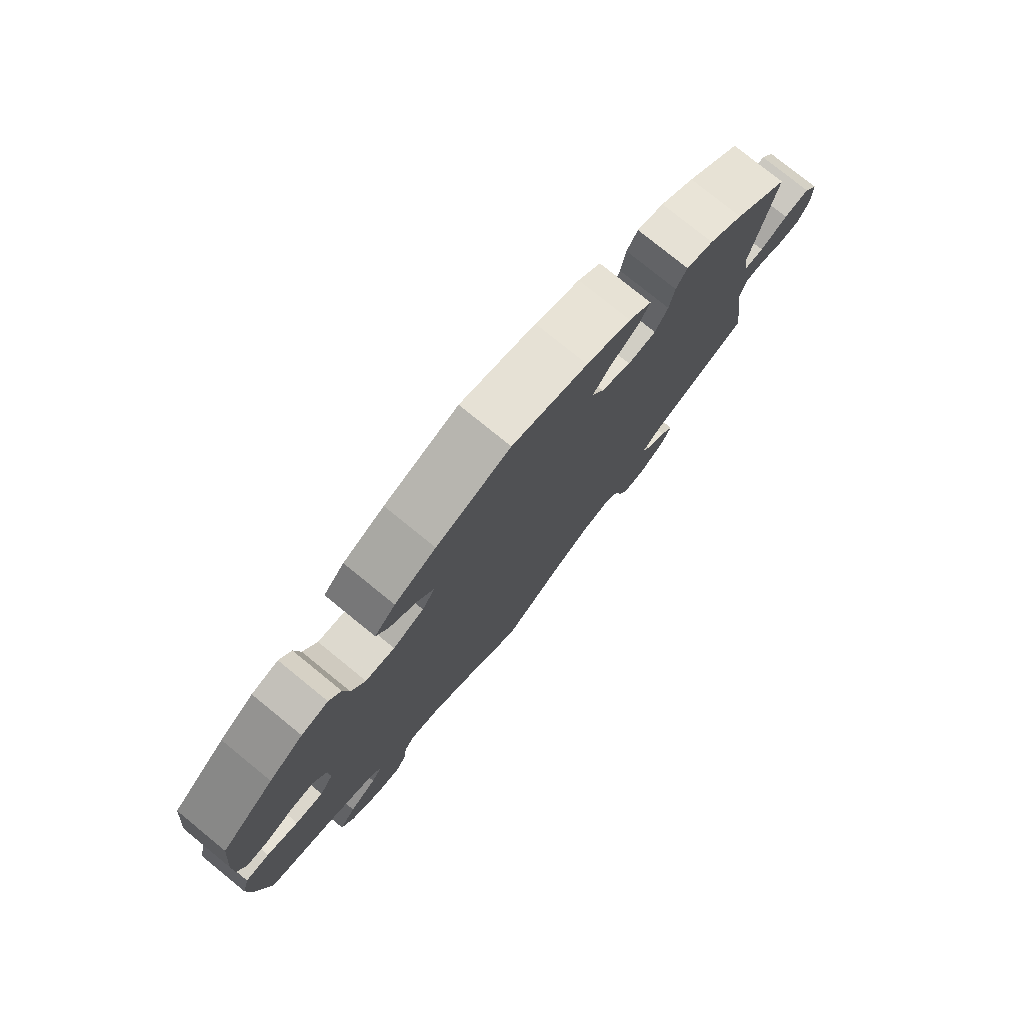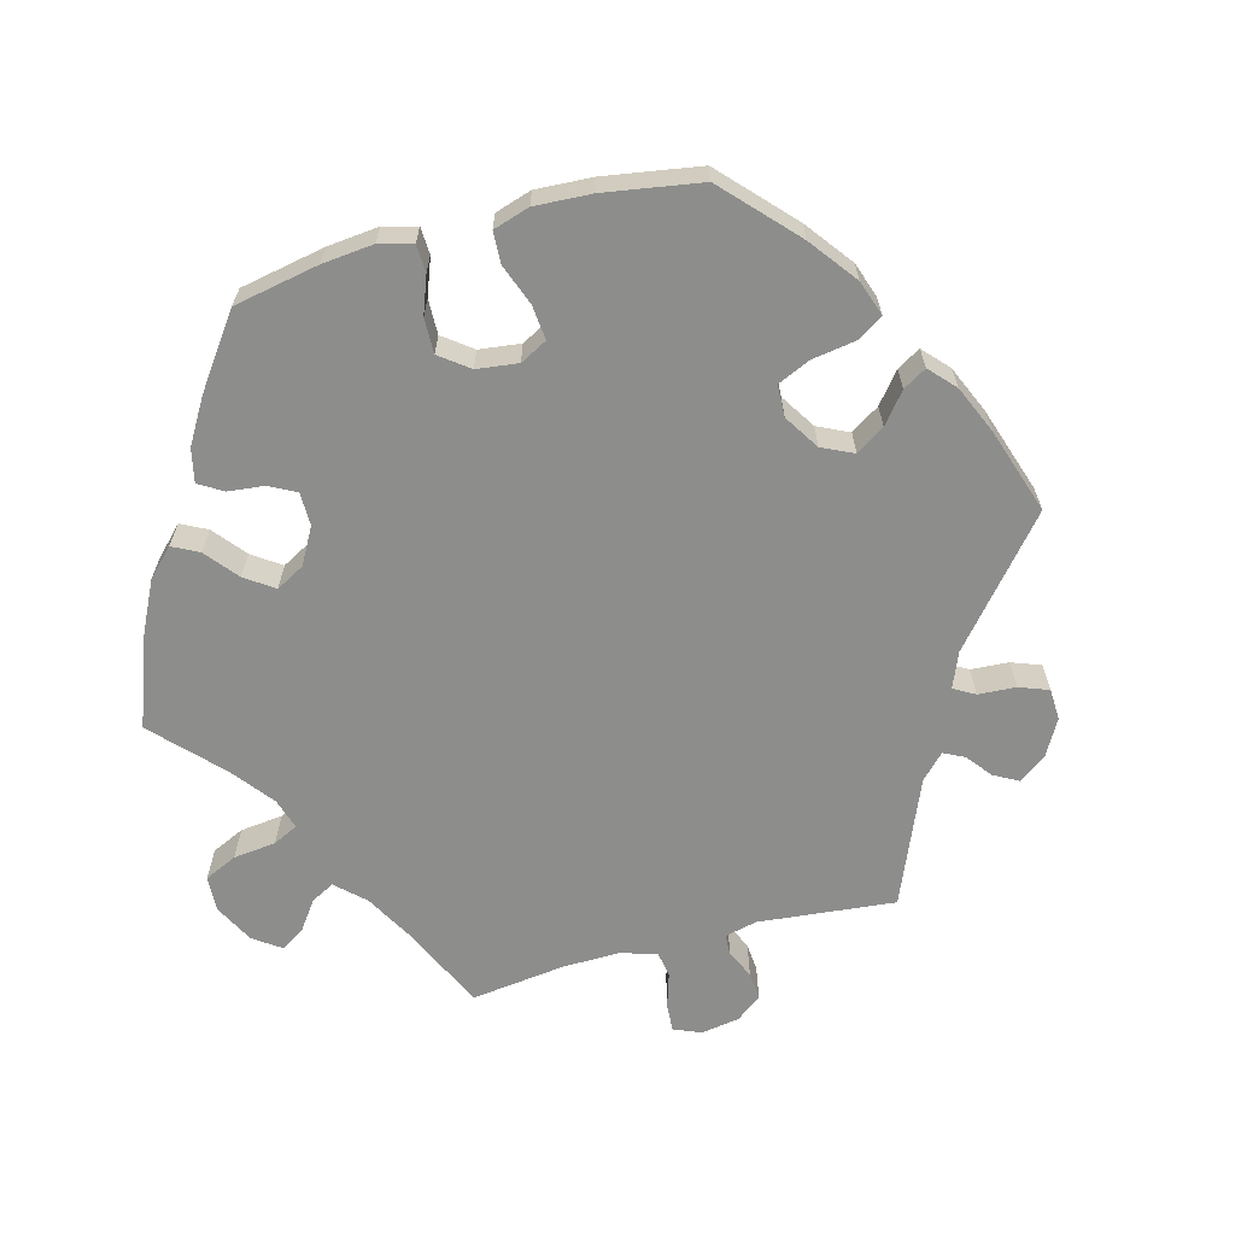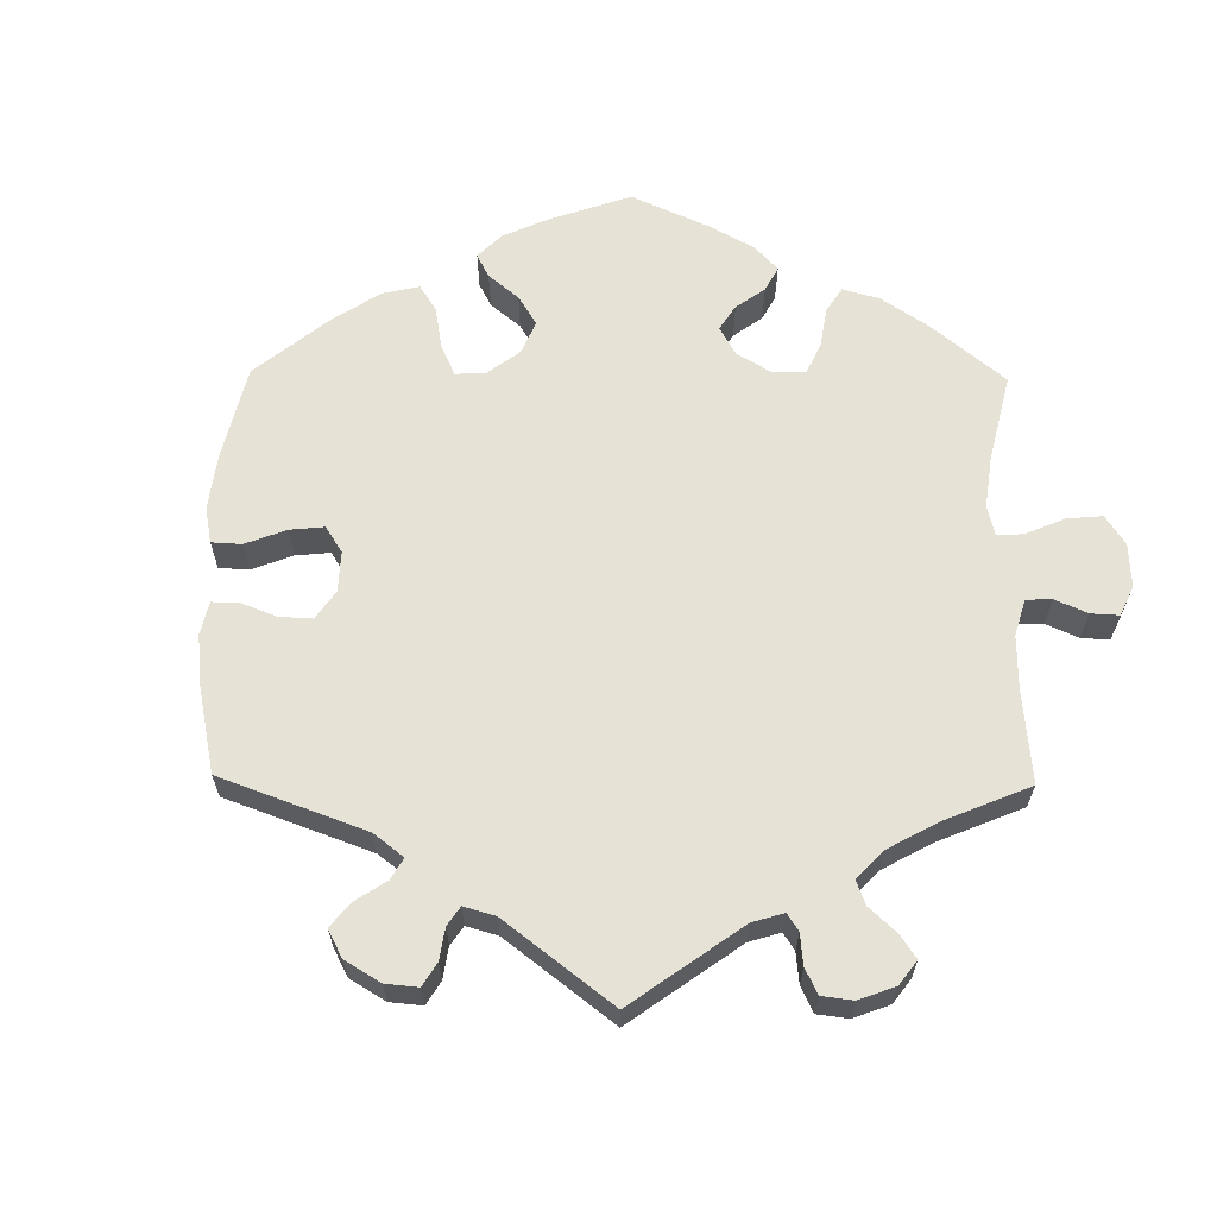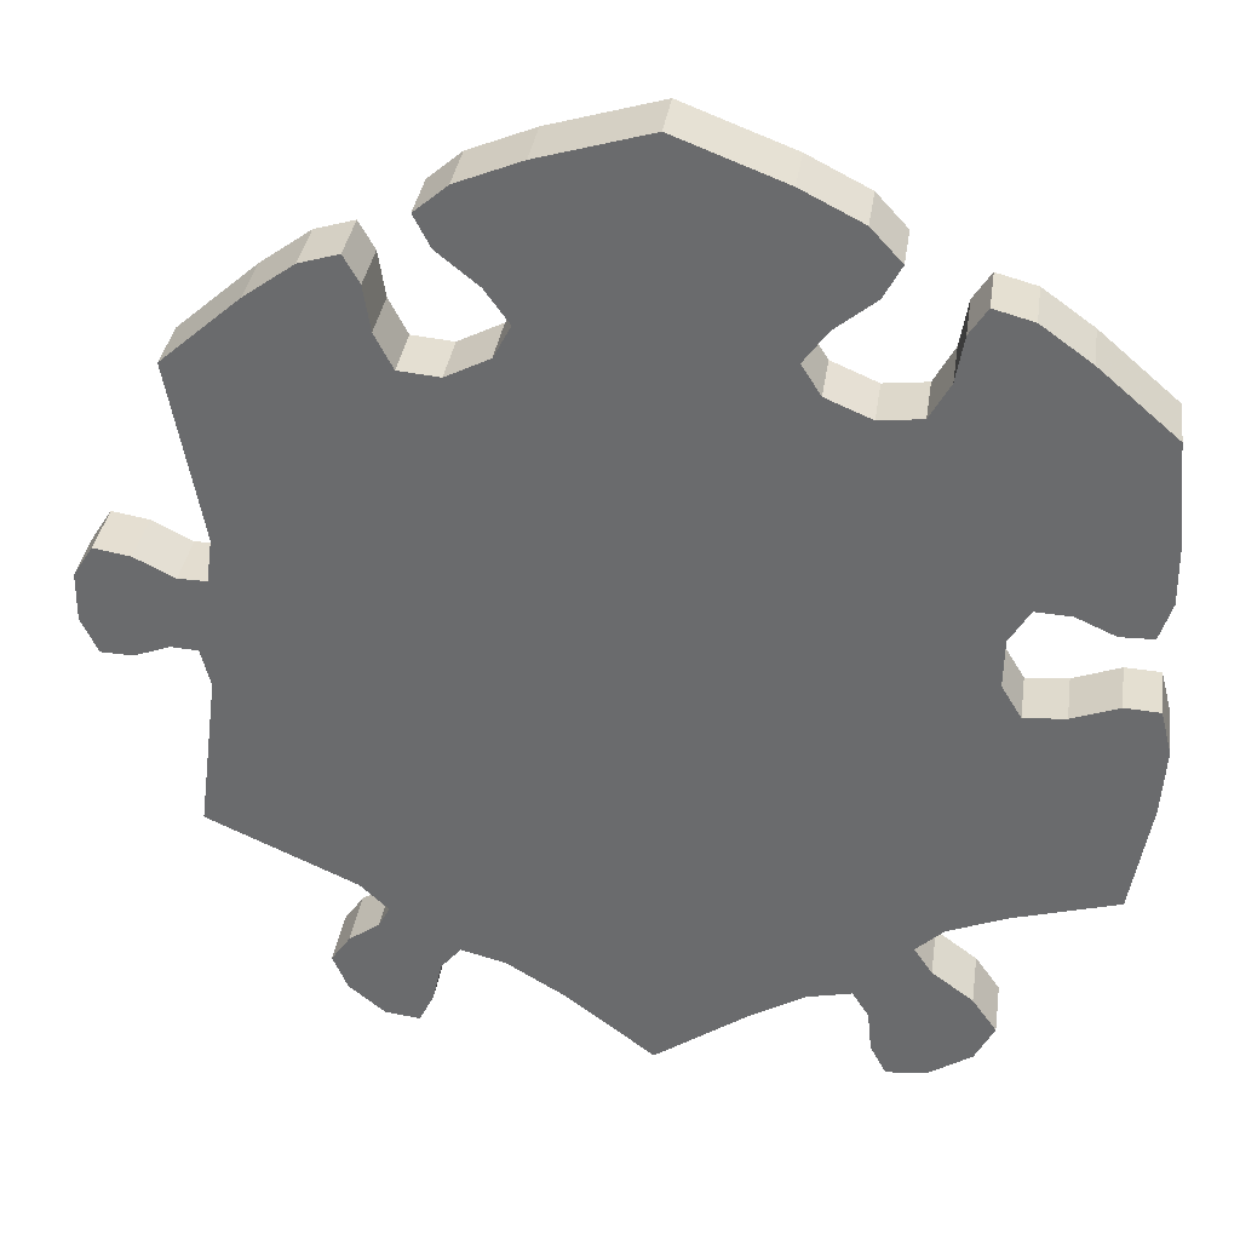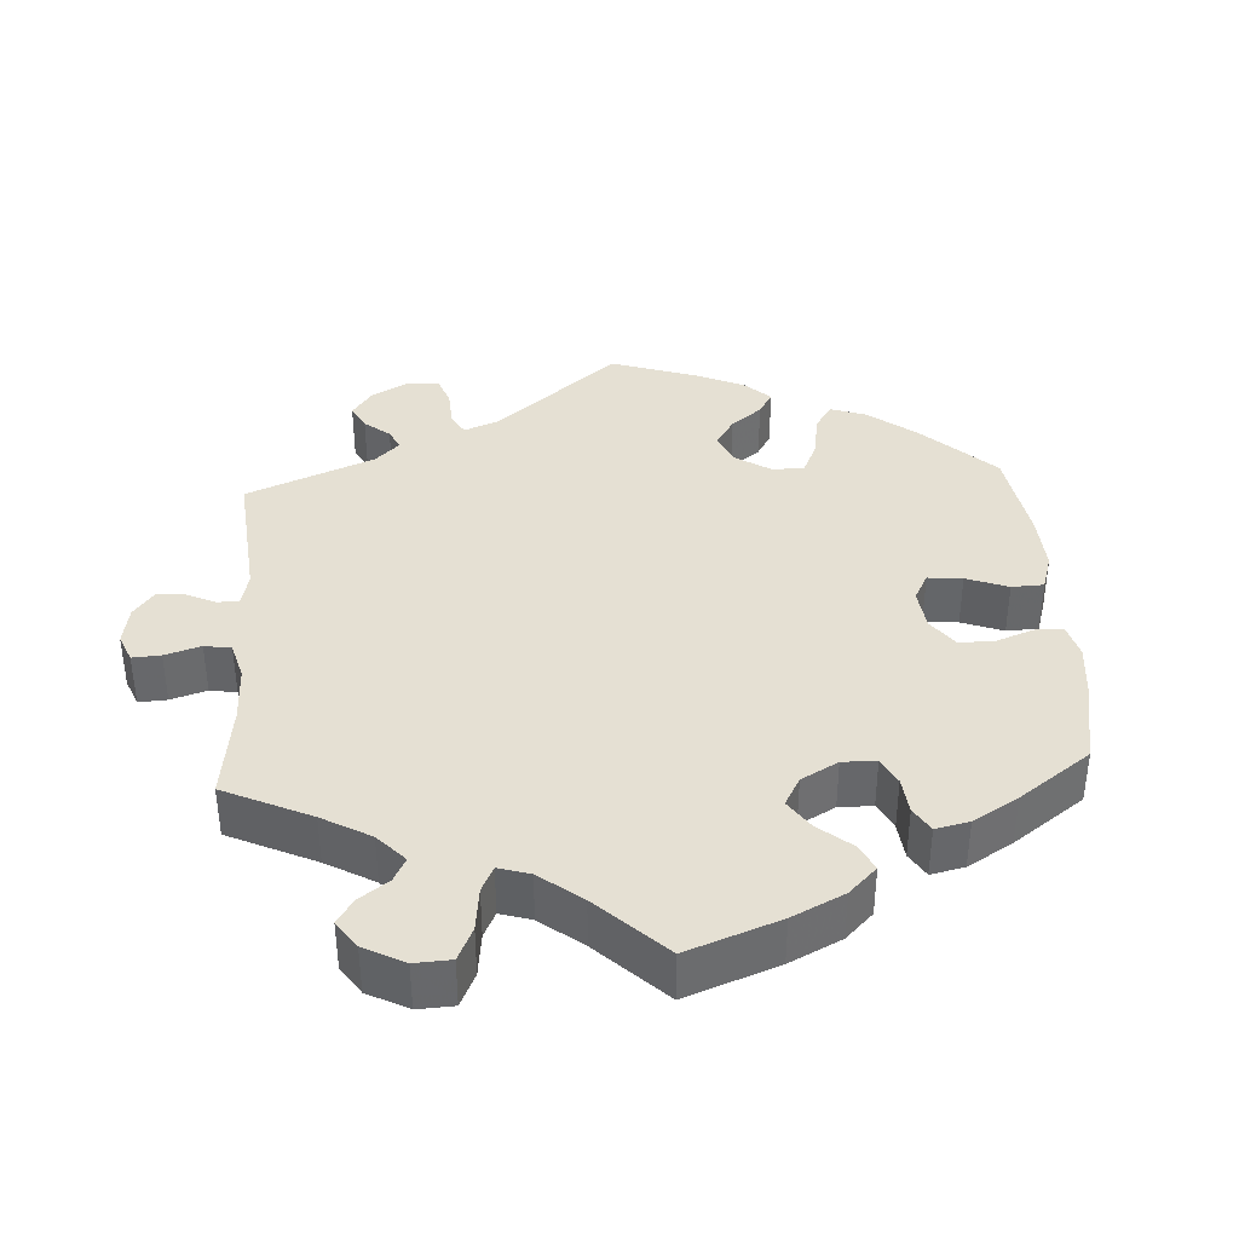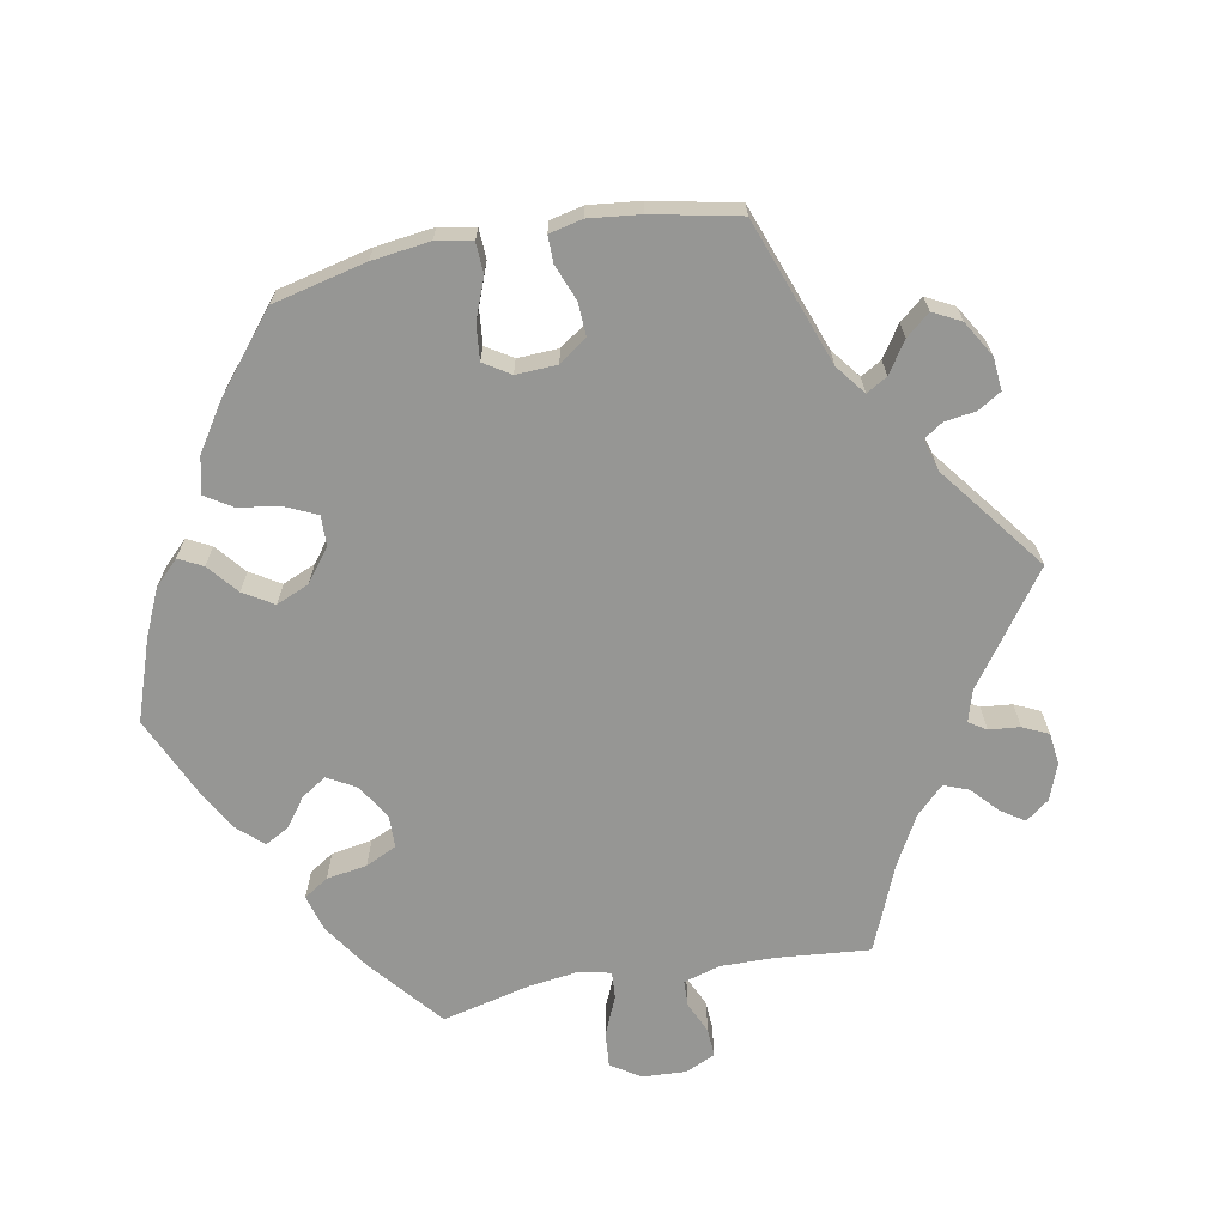
<metadata>
{"format":"obj","ext":"obj","renderer":"f3d","projection":"perspective","resolution":1024,"background":"white","views":[{"elev":77.8,"azim":-50.9,"up":"+Z"},{"elev":-64.5,"azim":-15.0,"up":"+Y"},{"elev":63.2,"azim":120.8,"up":"+Y"},{"elev":35.5,"azim":-171.6,"up":"+Z"},{"elev":38.1,"azim":-123.5,"up":"+Y"},{"elev":-67.7,"azim":40.6,"up":"+Y"}]}
</metadata>
<code>
v -0.523 0.07 -0.16
v -0.528 0.07 -0.083
v -0.515 0.07 -0.033
v -0.475 0.07 -0.031
v -0.422 0.07 -0.051
v -0.375 0.07 -0.055
v -0.352 0.07 -0.017
v -0.353 0.07 0.039
v -0.376 0.07 0.078
v -0.417 0.07 0.076
v -0.462 0.07 0.056
v -0.5 0.07 0.057
v -0.514 0.07 0.101
v -0.513 0.07 0.171
v -0.501 0.07 0.288
v -0.412 0.07 0.365
v -0.355 0.07 0.406
v -0.31 0.07 0.418
v -0.29 0.07 0.387
v -0.281 0.07 0.334
v -0.258 0.07 0.292
v -0.209 0.07 0.286
v -0.157 0.07 0.308
v -0.135 0.07 0.343
v -0.162 0.07 0.381
v -0.208 0.07 0.419
v -0.228 0.07 0.457
v -0.193 0.07 0.495
v -0.124 0.07 0.53
v 0 0.07 0.577
v 0.126 0.07 0.539
v 0.2 0.07 0.508
v 0.238 0.07 0.475
v 0.219 0.07 0.438
v 0.172 0.07 0.4
v 0.144 0.07 0.361
v 0.164 0.07 0.323
v 0.214 0.07 0.297
v 0.261 0.07 0.301
v 0.282 0.07 0.342
v 0.29 0.07 0.394
v 0.308 0.07 0.426
v 0.353 0.07 0.412
v 0.41 0.07 0.37
v 0.501 0.07 0.289
v 0.464 0.07 0.08
v 0.471 0.07 0.029
v 0.504 0.07 0.029
v 0.55 0.07 0.052
v 0.592 0.07 0.059
v 0.615 0.07 0.023
v 0.616 0.07 -0.034
v 0.597 0.07 -0.075
v 0.56 0.07 -0.076
v 0.519 0.07 -0.06
v 0.488 0.07 -0.062
v 0.477 0.07 -0.106
v 0.501 0.07 -0.289
v 0.331 0.07 -0.366
v 0.298 0.07 -0.397
v 0.311 0.07 -0.422
v 0.346 0.07 -0.447
v 0.368 0.07 -0.479
v 0.351 0.07 -0.519
v 0.31 0.07 -0.553
v 0.27 0.07 -0.558
v 0.253 0.07 -0.524
v 0.242 0.07 -0.475
v 0.219 0.07 -0.447
v 0.168 0.07 -0.46
v 0.102 0.07 -0.5
v 0 0.07 -0.578
v -0.105 0.07 -0.504
v -0.169 0.07 -0.466
v -0.22 0.07 -0.454
v -0.239 0.07 -0.484
v -0.244 0.07 -0.532
v -0.262 0.07 -0.567
v -0.307 0.07 -0.563
v -0.358 0.07 -0.53
v -0.38 0.07 -0.487
v -0.352 0.07 -0.447
v -0.305 0.07 -0.412
v -0.284 0.07 -0.381
v -0.316 0.07 -0.351
v -0.382 0.07 -0.324
v -0.501 0.07 -0.289
v -0.523 0 -0.16
v -0.528 0 -0.083
v -0.515 0 -0.033
v -0.475 0 -0.031
v -0.422 0 -0.051
v -0.375 0 -0.055
v -0.352 0 -0.017
v -0.353 0 0.039
v -0.376 0 0.078
v -0.417 0 0.076
v -0.462 0 0.056
v -0.5 0 0.057
v -0.514 0 0.101
v -0.513 0 0.171
v -0.501 0 0.288
v -0.412 0 0.365
v -0.355 0 0.406
v -0.31 0 0.418
v -0.29 0 0.387
v -0.281 0 0.334
v -0.258 0 0.292
v -0.209 0 0.286
v -0.157 0 0.308
v -0.135 0 0.343
v -0.162 0 0.381
v -0.208 0 0.419
v -0.228 0 0.457
v -0.193 0 0.495
v -0.124 0 0.53
v 0 0 0.577
v 0.126 0 0.539
v 0.2 0 0.508
v 0.238 0 0.475
v 0.219 0 0.438
v 0.172 0 0.4
v 0.144 0 0.361
v 0.164 0 0.323
v 0.214 0 0.297
v 0.261 0 0.301
v 0.282 0 0.342
v 0.29 0 0.394
v 0.308 0 0.426
v 0.353 0 0.412
v 0.41 0 0.37
v 0.501 0 0.289
v 0.464 0 0.08
v 0.471 0 0.029
v 0.504 0 0.029
v 0.55 0 0.052
v 0.592 0 0.059
v 0.615 0 0.023
v 0.616 0 -0.034
v 0.597 0 -0.075
v 0.56 0 -0.076
v 0.519 0 -0.06
v 0.488 0 -0.062
v 0.477 0 -0.106
v 0.501 0 -0.289
v 0.331 0 -0.366
v 0.298 0 -0.397
v 0.311 0 -0.422
v 0.346 0 -0.447
v 0.368 0 -0.479
v 0.351 0 -0.519
v 0.31 0 -0.553
v 0.27 0 -0.558
v 0.253 0 -0.524
v 0.242 0 -0.475
v 0.219 0 -0.447
v 0.168 0 -0.46
v 0.102 0 -0.5
v 0 0 -0.578
v -0.105 0 -0.504
v -0.169 0 -0.466
v -0.22 0 -0.454
v -0.239 0 -0.484
v -0.244 0 -0.532
v -0.262 0 -0.567
v -0.307 0 -0.563
v -0.358 0 -0.53
v -0.38 0 -0.487
v -0.352 0 -0.447
v -0.305 0 -0.412
v -0.284 0 -0.381
v -0.316 0 -0.351
v -0.382 0 -0.324
v -0.501 0 -0.289
f 86 87 1 2
f 85 86 2 3
f 84 85 3 4
f 80 81 82 83
f 80 83 84
f 79 80 84
f 76 77 78 79
f 75 76 79 84
f 74 75 84 4
f 71 72 73
f 70 71 73 74
f 69 70 74 4
f 65 66 67 68
f 65 68 69
f 64 65 69
f 61 62 63 64
f 60 61 64 69
f 59 60 69 4
f 57 58 59
f 56 57 59
f 52 53 54 55
f 52 55 56
f 51 52 56
f 48 49 50 51
f 47 48 51 56
f 43 44 45 46
f 43 46 47
f 40 41 42 43
f 39 40 43 47
f 38 39 47 56
f 32 33 34 35
f 32 35 36
f 31 32 36
f 30 31 36
f 29 30 36 37
f 25 26 27 28
f 24 25 28 29
f 17 18 19 20
f 17 20 21
f 16 17 21
f 15 16 21
f 14 15 21 22
f 10 11 12 13
f 9 10 13 14
f 59 4 5
f 59 5 6
f 37 38 56 59
f 24 29 37 59
f 23 24 59
f 22 23 59
f 9 14 22 59
f 8 9 59
f 7 8 59
f 6 7 59
f 89 88 174 173
f 90 89 173 172
f 91 90 172 171
f 170 169 168 167
f 171 170 167
f 171 167 166
f 166 165 164 163
f 171 166 163 162
f 91 171 162 161
f 160 159 158
f 161 160 158 157
f 91 161 157 156
f 155 154 153 152
f 156 155 152
f 156 152 151
f 151 150 149 148
f 156 151 148 147
f 91 156 147 146
f 146 145 144
f 146 144 143
f 142 141 140 139
f 143 142 139
f 143 139 138
f 138 137 136 135
f 143 138 135 134
f 133 132 131 130
f 134 133 130
f 130 129 128 127
f 134 130 127 126
f 143 134 126 125
f 122 121 120 119
f 123 122 119
f 123 119 118
f 123 118 117
f 124 123 117 116
f 115 114 113 112
f 116 115 112 111
f 107 106 105 104
f 108 107 104
f 108 104 103
f 108 103 102
f 109 108 102 101
f 100 99 98 97
f 101 100 97 96
f 92 91 146
f 93 92 146
f 146 143 125 124
f 146 124 116 111
f 146 111 110
f 146 110 109
f 146 109 101 96
f 146 96 95
f 146 95 94
f 146 94 93
f 1 88 89 2
f 2 89 90 3
f 3 90 91 4
f 4 91 92 5
f 5 92 93 6
f 6 93 94 7
f 7 94 95 8
f 8 95 96 9
f 9 96 97 10
f 10 97 98 11
f 11 98 99 12
f 12 99 100 13
f 13 100 101 14
f 14 101 102 15
f 15 102 103 16
f 16 103 104 17
f 17 104 105 18
f 18 105 106 19
f 19 106 107 20
f 20 107 108 21
f 21 108 109 22
f 22 109 110 23
f 23 110 111 24
f 24 111 112 25
f 25 112 113 26
f 26 113 114 27
f 27 114 115 28
f 28 115 116 29
f 29 116 117 30
f 30 117 118 31
f 31 118 119 32
f 32 119 120 33
f 33 120 121 34
f 34 121 122 35
f 35 122 123 36
f 36 123 124 37
f 37 124 125 38
f 38 125 126 39
f 39 126 127 40
f 40 127 128 41
f 41 128 129 42
f 42 129 130 43
f 43 130 131 44
f 44 131 132 45
f 45 132 133 46
f 46 133 134 47
f 47 134 135 48
f 48 135 136 49
f 49 136 137 50
f 50 137 138 51
f 51 138 139 52
f 52 139 140 53
f 53 140 141 54
f 54 141 142 55
f 55 142 143 56
f 56 143 144 57
f 57 144 145 58
f 58 145 146 59
f 59 146 147 60
f 60 147 148 61
f 61 148 149 62
f 62 149 150 63
f 63 150 151 64
f 64 151 152 65
f 65 152 153 66
f 66 153 154 67
f 67 154 155 68
f 68 155 156 69
f 69 156 157 70
f 70 157 158 71
f 71 158 159 72
f 72 159 160 73
f 73 160 161 74
f 74 161 162 75
f 75 162 163 76
f 76 163 164 77
f 77 164 165 78
f 78 165 166 79
f 79 166 167 80
f 80 167 168 81
f 81 168 169 82
f 82 169 170 83
f 83 170 171 84
f 84 171 172 85
f 85 172 173 86
f 86 173 174 87
f 87 174 88 1

</code>
